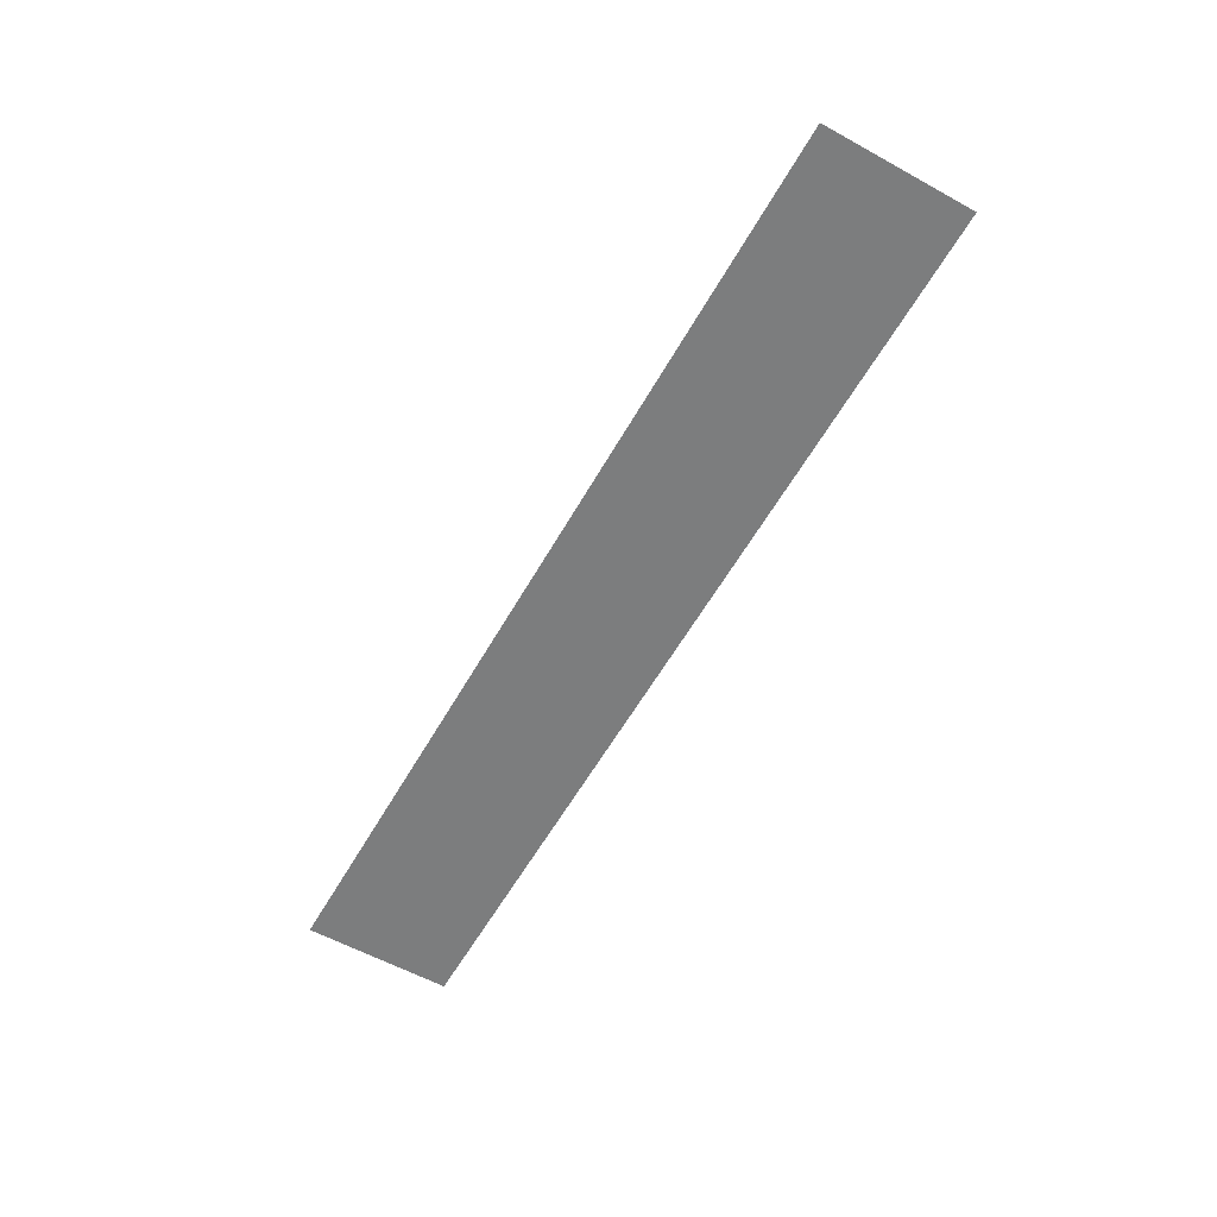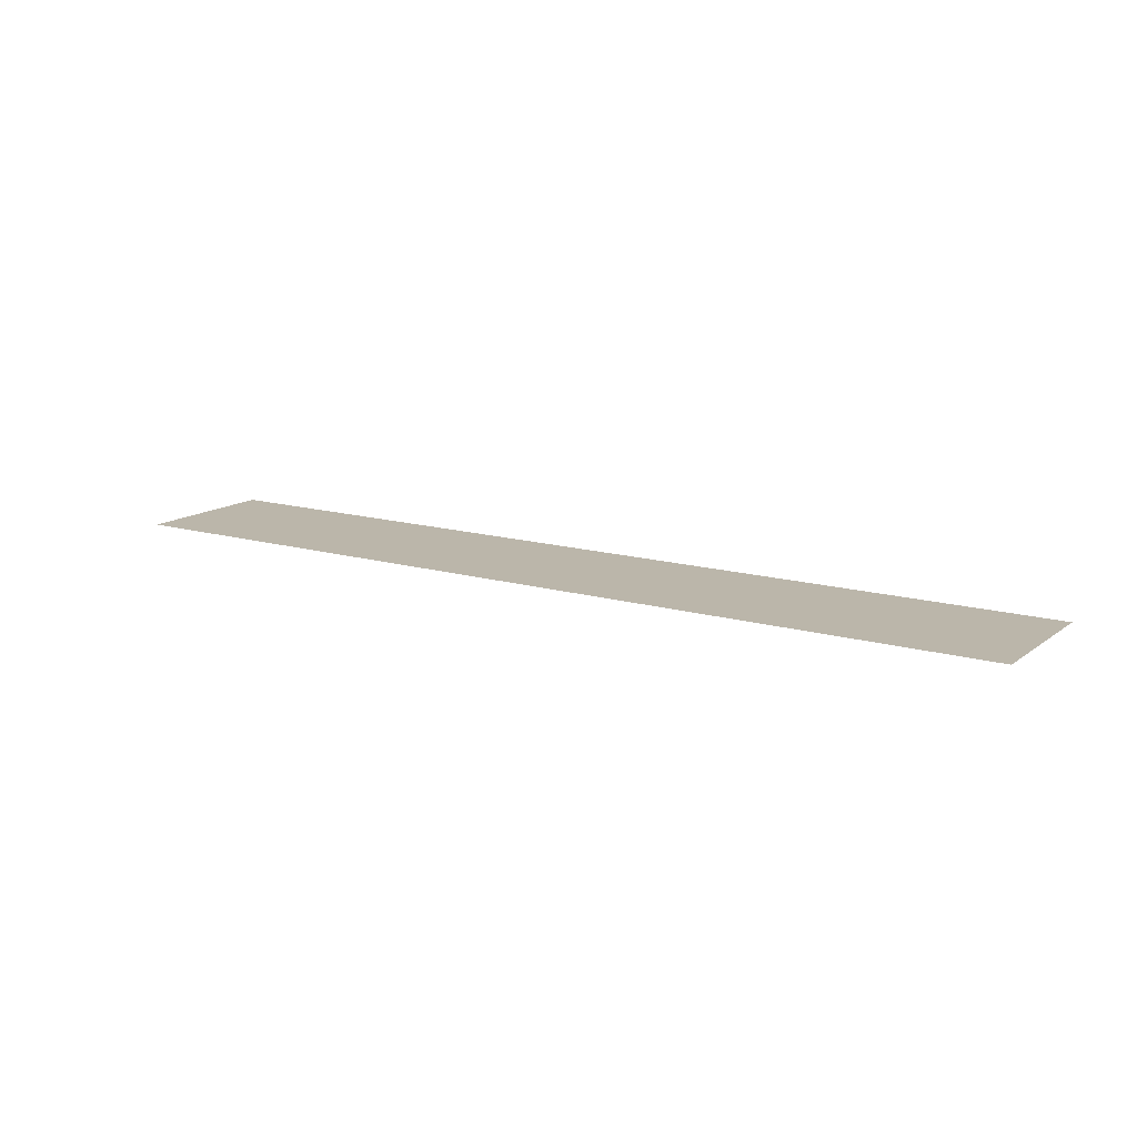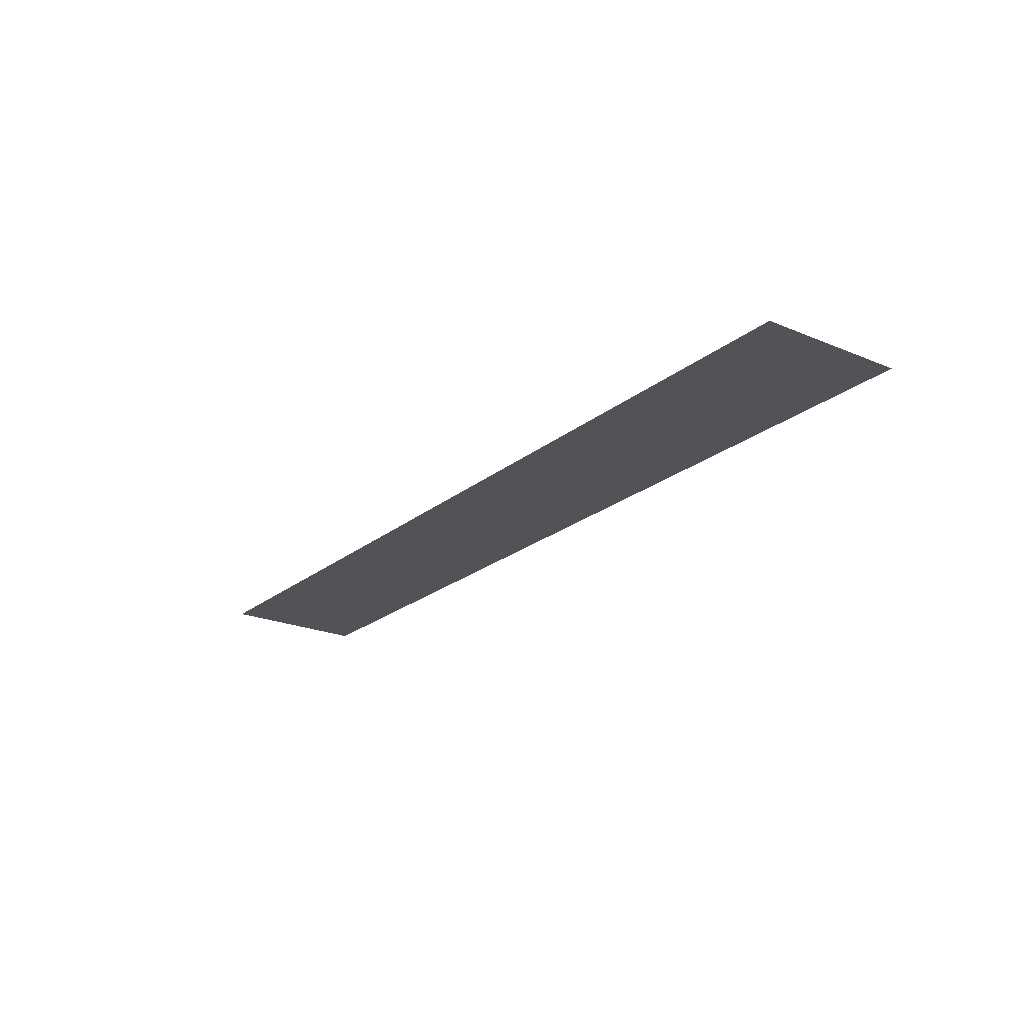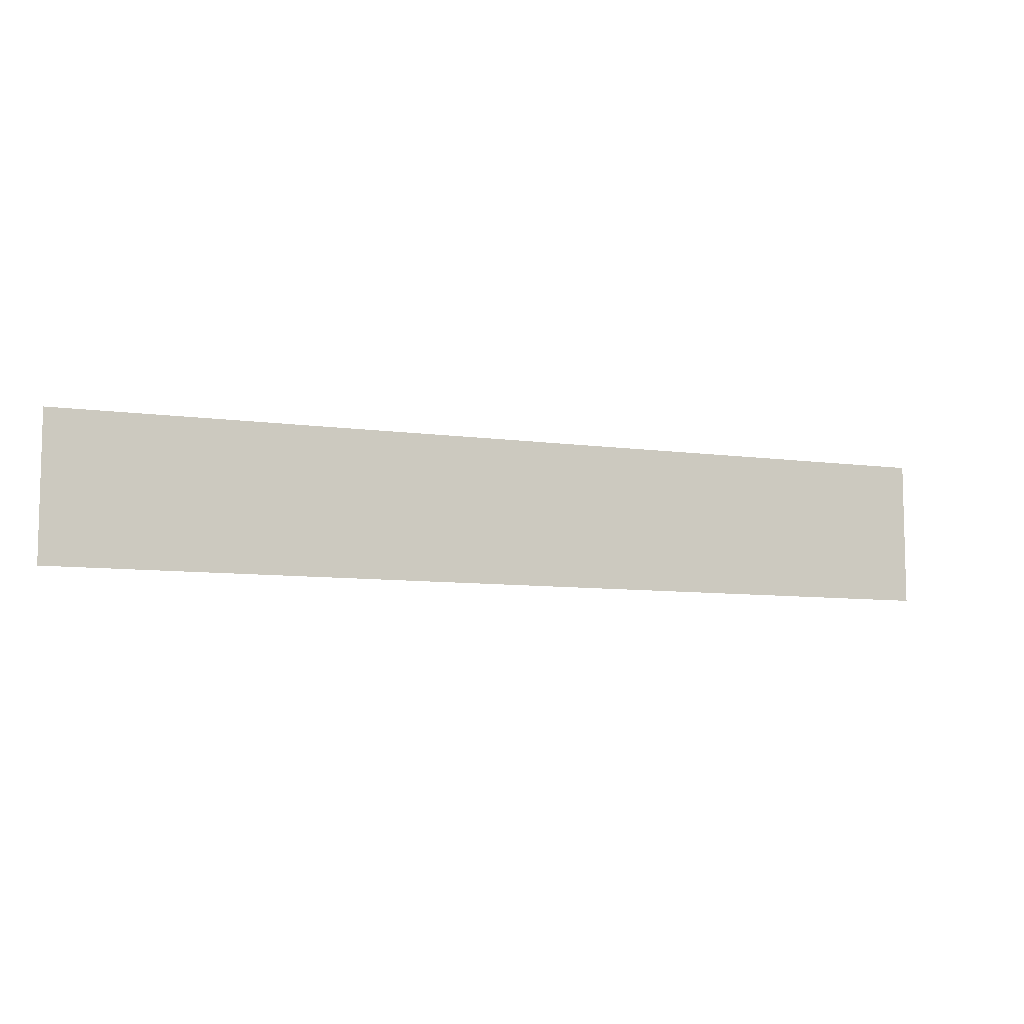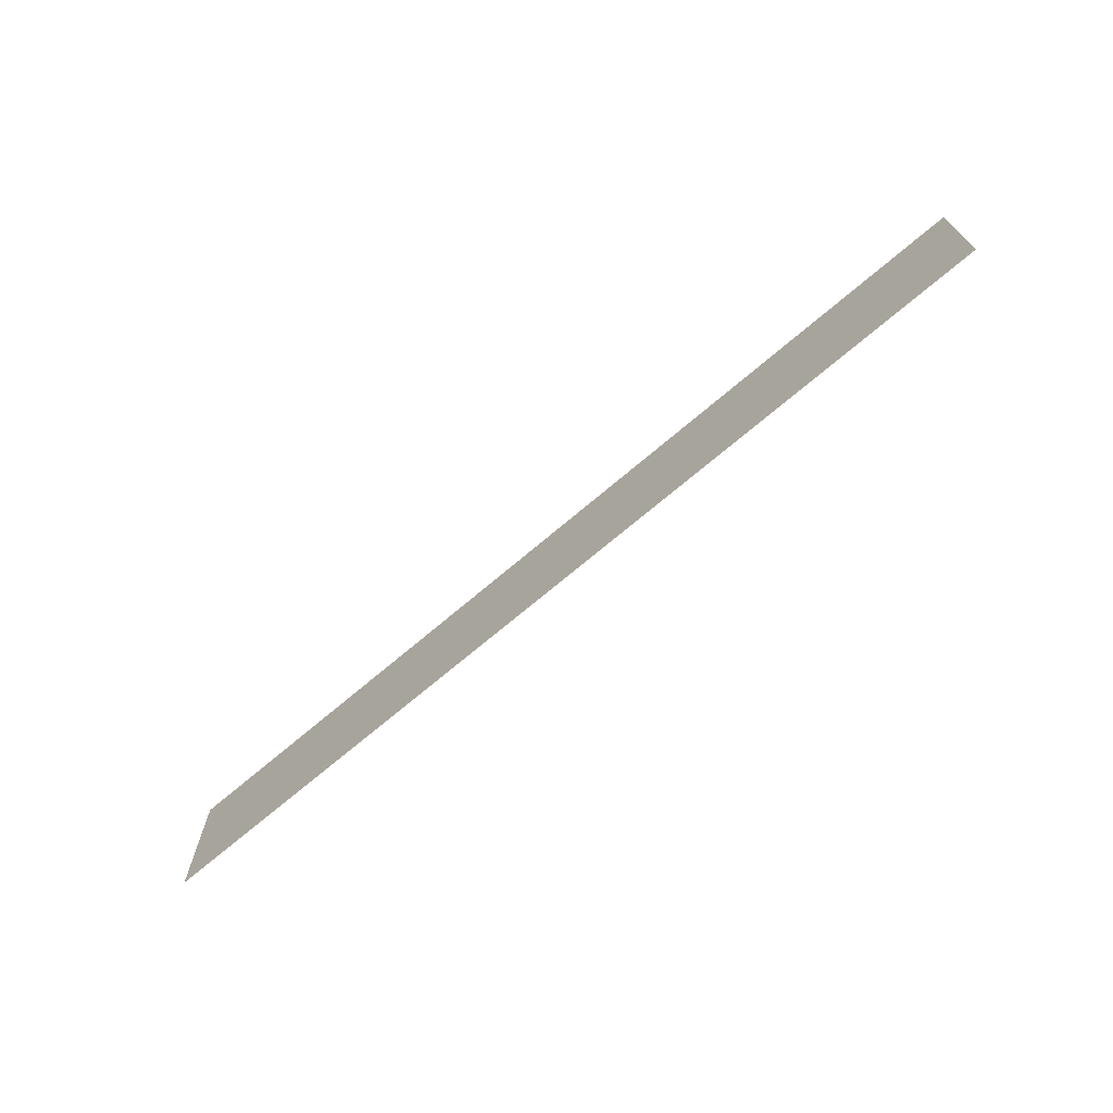
<metadata>
{"format":"obj","ext":"obj","renderer":"f3d","projection":"perspective","resolution":1024,"background":"white","views":[{"elev":-59.0,"azim":-119.5,"up":"+Z"},{"elev":14.1,"azim":32.7,"up":"+Z"},{"elev":-22.3,"azim":-126.1,"up":"+Z"},{"elev":-8.3,"azim":-21.3,"up":"+Y"},{"elev":-69.8,"azim":40.6,"up":"+Y"}]}
</metadata>
<code>
o #ID879
v -0.5592 -0.5612 -0.001254
v -0.05042 -0.6421 -0.001254
v -0.5592 -0.6421 -0.001254
v -0.05042 -0.5612 -0.001254
v -0.05042 -0.5612 -0.001254
v -0.5592 -0.5612 -0.001254
v -0.05042 -0.6421 -0.001254
v -0.5592 -0.6421 -0.001254
f 1 2 3
f 2 1 4
f 5 6 7
f 8 7 6

</code>
